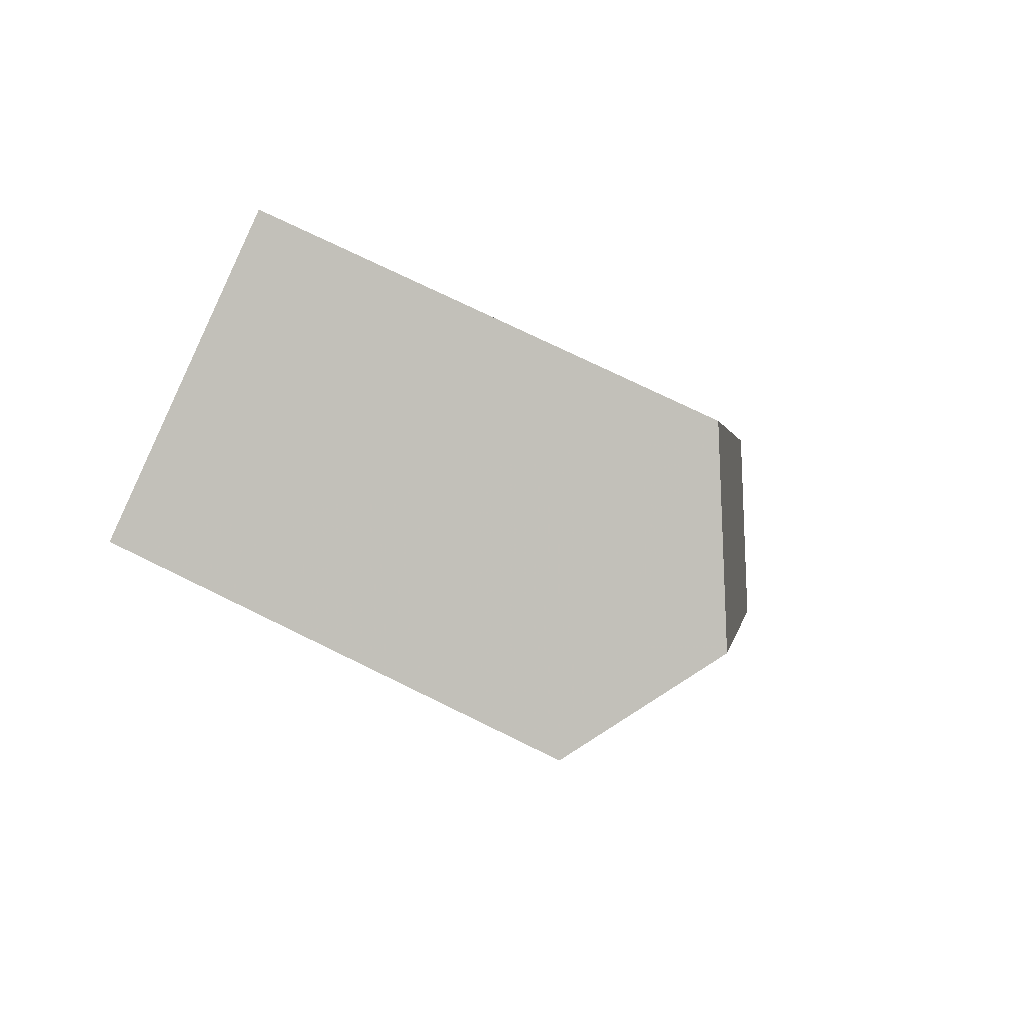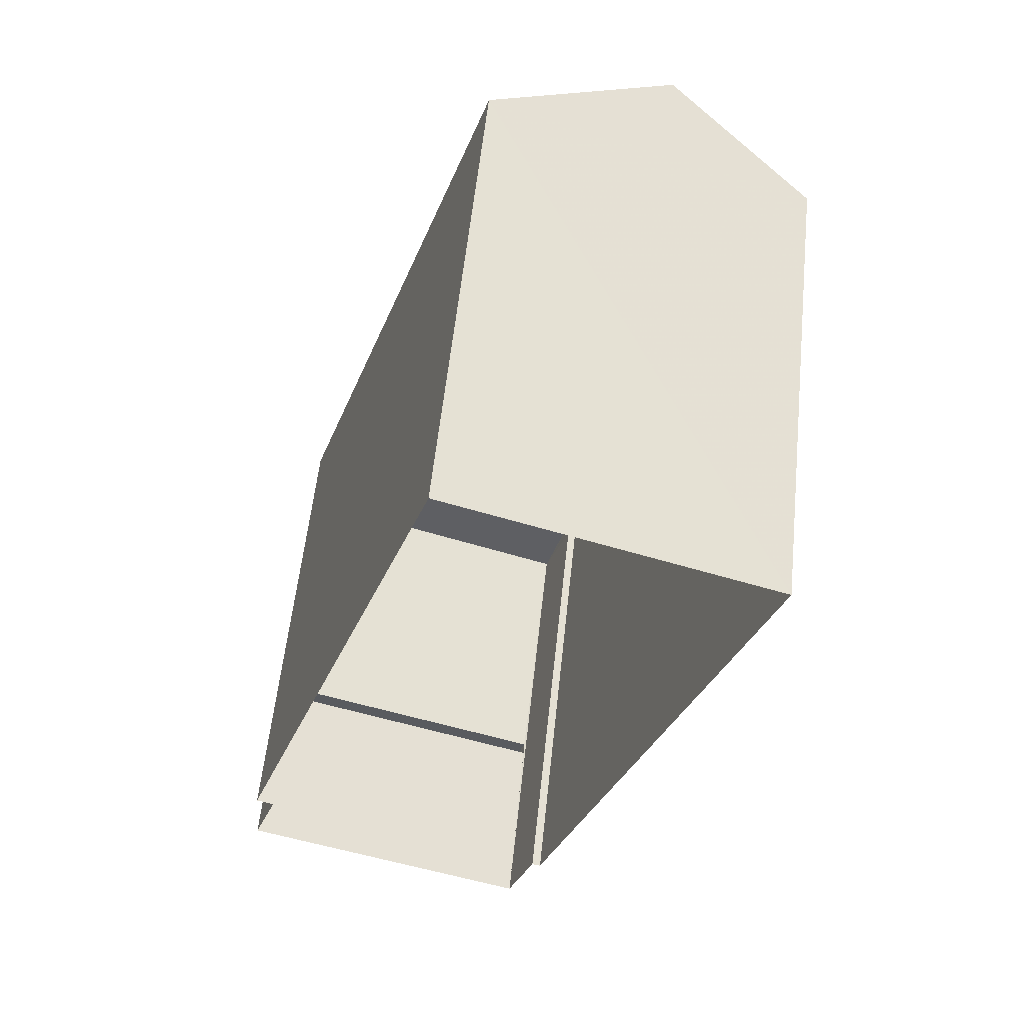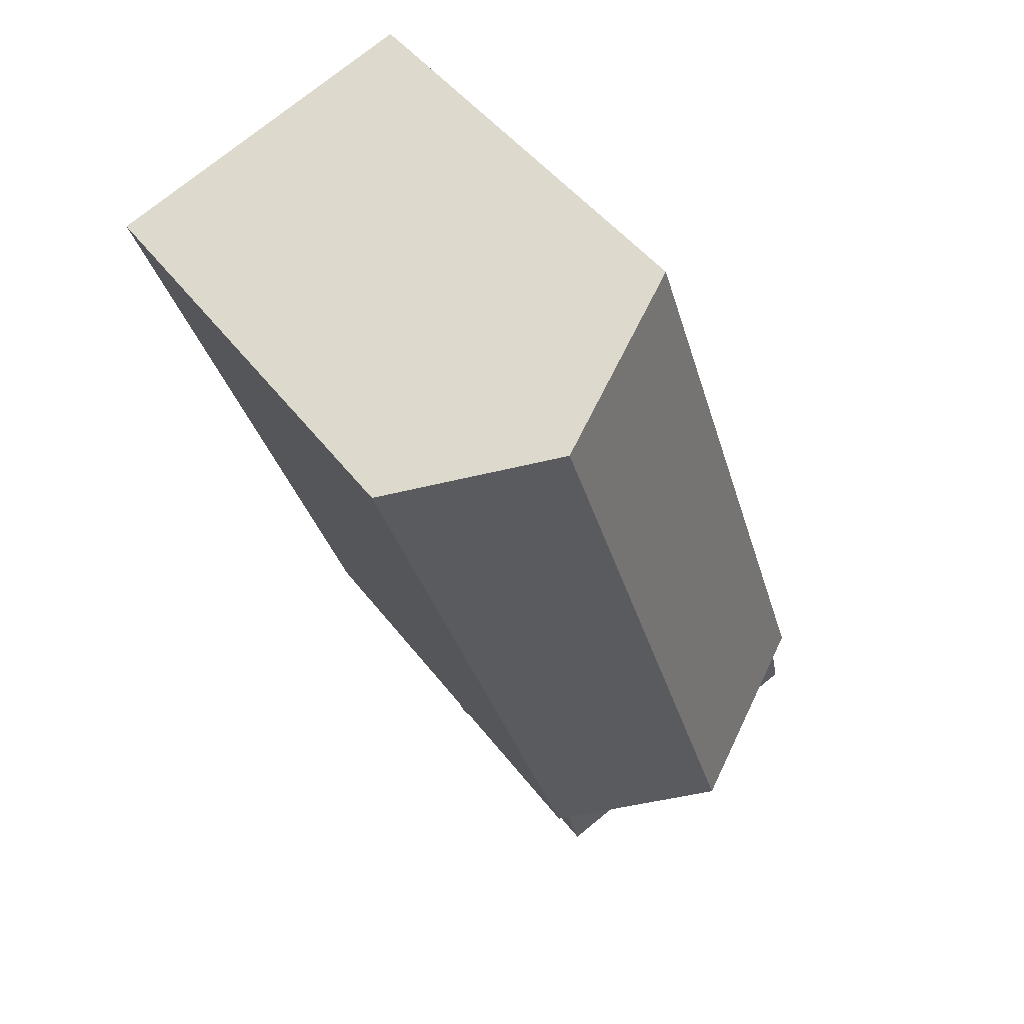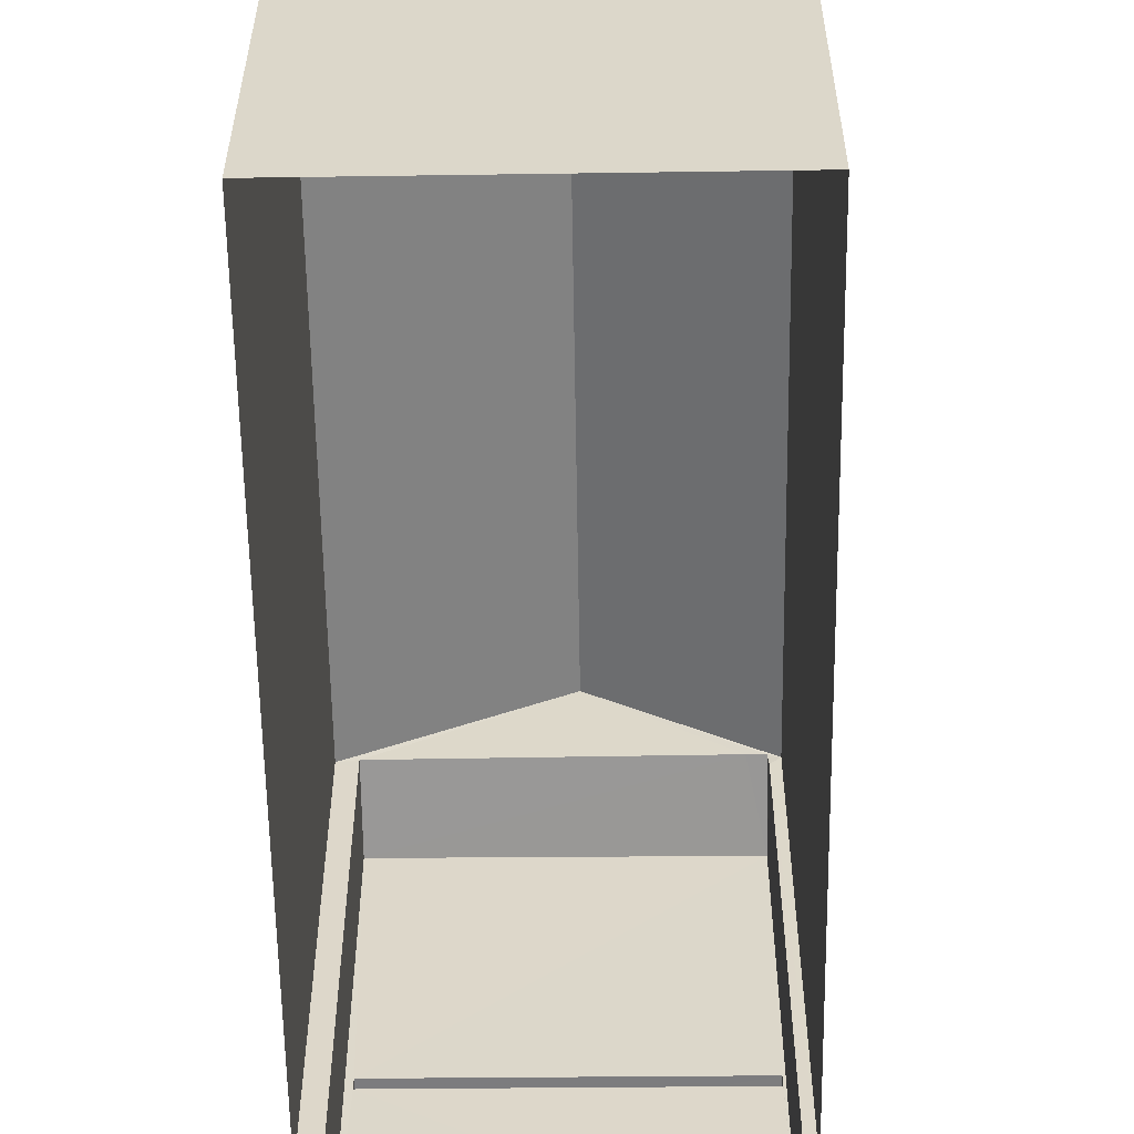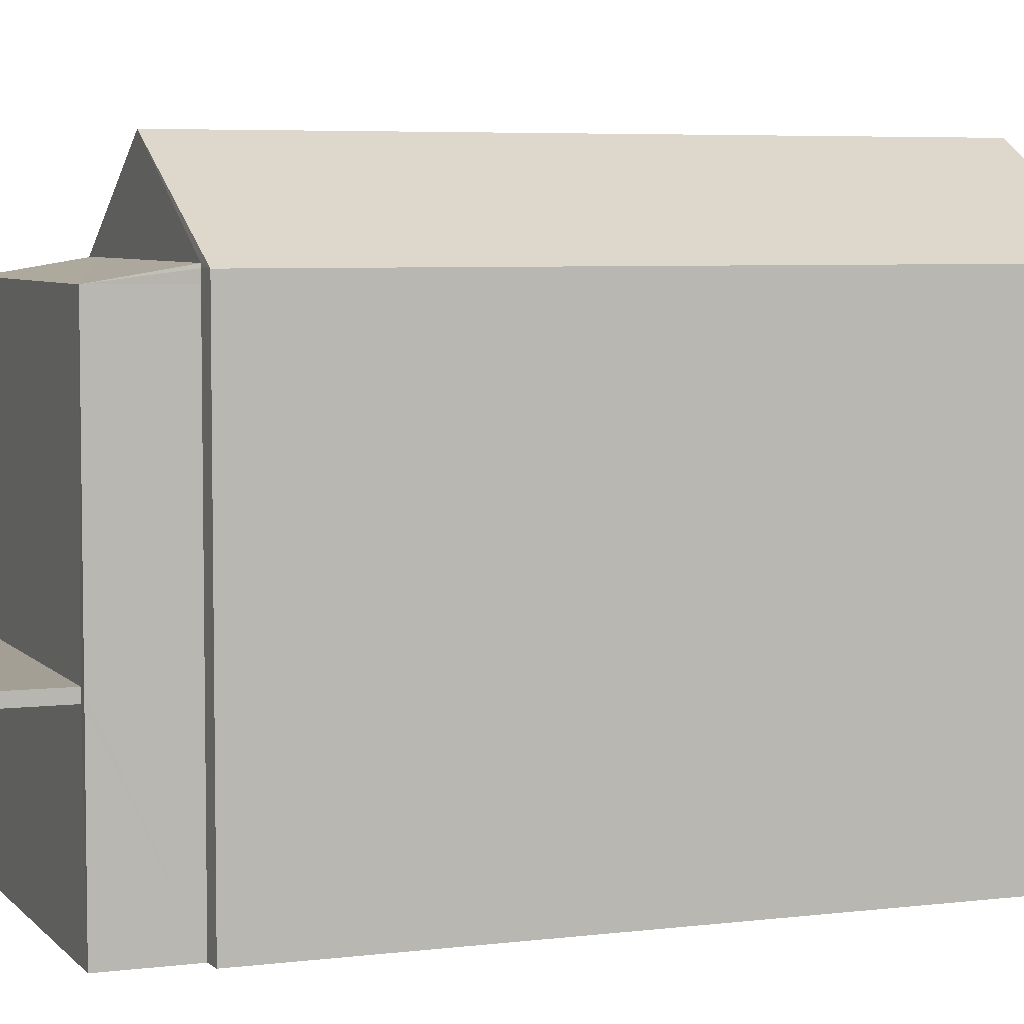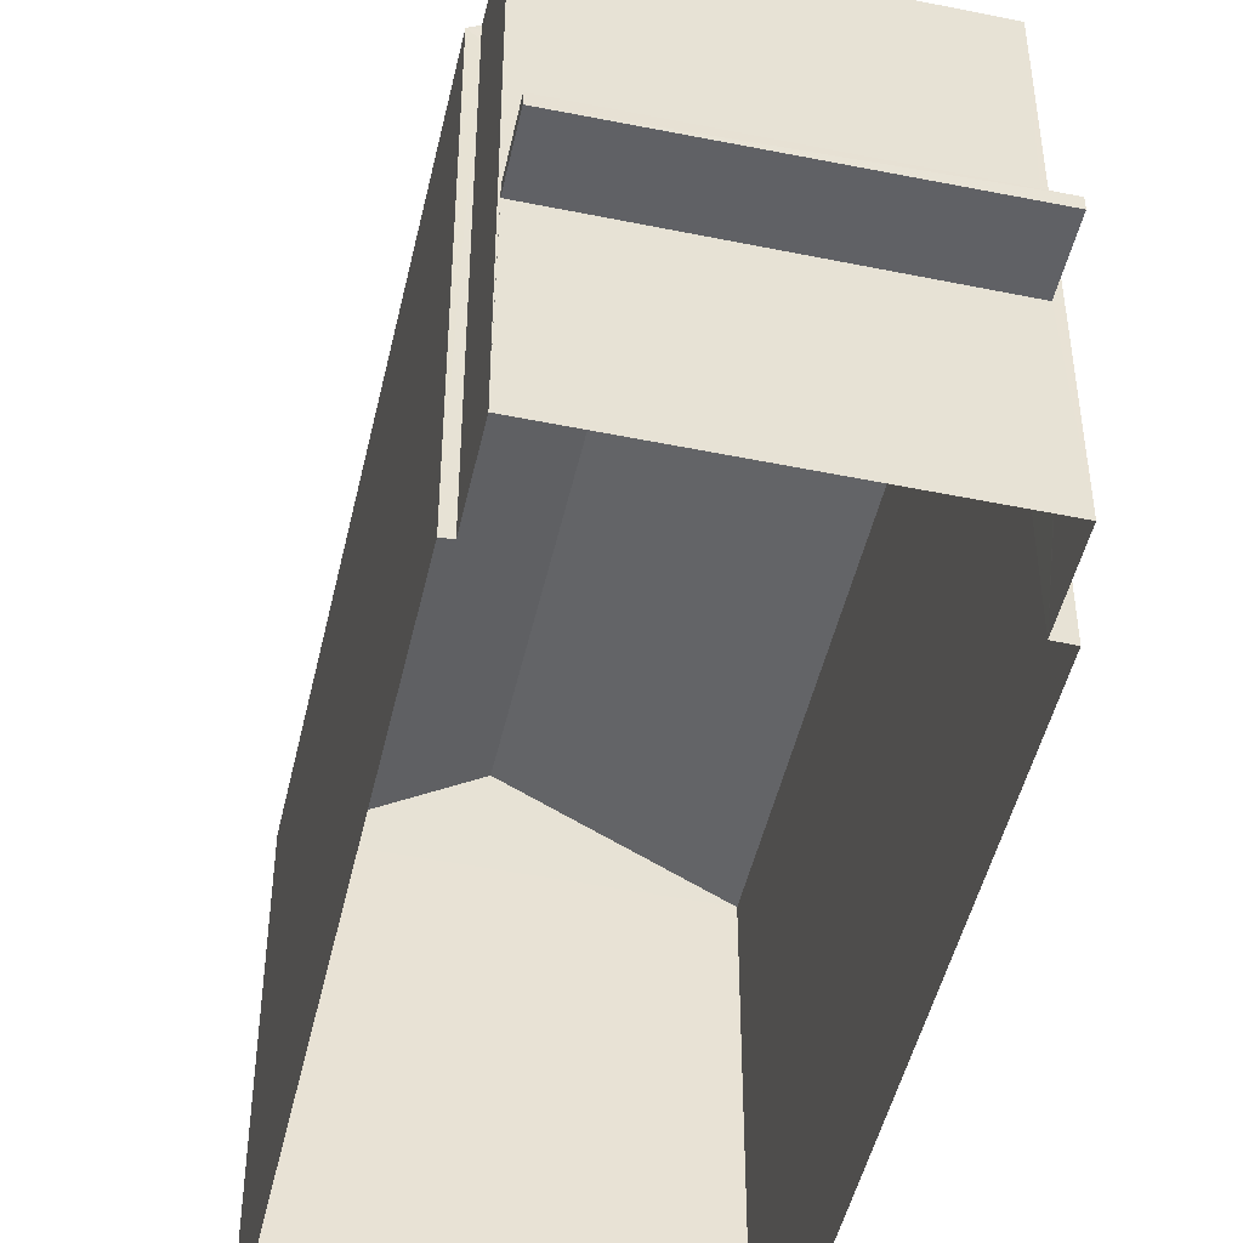
<metadata>
{"format":"obj","ext":"obj","renderer":"f3d","projection":"perspective","resolution":1024,"background":"white","views":[{"elev":74.0,"azim":-63.9,"up":"+Y"},{"elev":57.4,"azim":-173.9,"up":"+Y"},{"elev":46.4,"azim":-34.9,"up":"+Y"},{"elev":-59.1,"azim":-161.0,"up":"+Z"},{"elev":5.4,"azim":87.0,"up":"+Z"},{"elev":-48.1,"azim":5.5,"up":"+Z"}]}
</metadata>
<code>
v -8.918e+04 -1.002e+05 1.85
v -8.918e+04 -1.002e+05 1.852
v -8.919e+04 -1.002e+05 1.851
v -8.918e+04 -1.002e+05 1.852
v -8.918e+04 -1.002e+05 1.852
v -8.918e+04 -1.002e+05 1.852
v -8.918e+04 -1.002e+05 1.852
v -8.918e+04 -1.002e+05 1.852
v -8.918e+04 -1.002e+05 4.171
v -8.918e+04 -1.002e+05 4.17
v -8.918e+04 -1.002e+05 4.171
v -8.918e+04 -1.002e+05 4.17
v -8.918e+04 -1.002e+05 7.869
v -8.919e+04 -1.002e+05 9.104
v -8.918e+04 -1.002e+05 9.105
v -8.918e+04 -1.002e+05 4.321
v -8.918e+04 -1.002e+05 4.321
v -8.918e+04 -1.002e+05 4.32
v -8.918e+04 -1.002e+05 4.32
v -8.918e+04 -1.002e+05 7.871
v -8.919e+04 -1.002e+05 7.87
v -8.918e+04 -1.002e+05 7.741
v -8.918e+04 -1.002e+05 7.74
v -8.918e+04 -1.002e+05 7.92
v -8.918e+04 -1.002e+05 7.921
v -8.918e+04 -1.002e+05 7.915
v -8.918e+04 -1.002e+05 7.87
v -8.918e+04 -1.002e+05 7.871
v -8.918e+04 -1.002e+05 7.741
v -8.918e+04 -1.002e+05 7.74
v -8.918e+04 -1.002e+05 7.87
v -8.918e+04 -1.002e+05 4.32
v -8.918e+04 -1.002e+05 4.17
f 1 2 3
f 3 4 5
f 1 6 2
f 4 2 7
f 7 2 8
f 3 2 4
f 9 10 11
f 9 12 10
f 13 14 15
f 16 17 18
f 19 16 18
f 20 14 21
f 22 23 24
f 25 22 24
f 24 23 26
f 27 13 15
f 20 15 14
f 28 29 22
f 25 28 22
f 13 1 3
f 21 13 3
f 6 27 30
f 6 30 2
f 27 31 30
f 29 7 22
f 29 4 7
f 18 17 11
f 10 18 11
f 21 3 5
f 20 21 5
f 19 32 23
f 12 8 33
f 7 8 12
f 19 23 22
f 22 7 16
f 12 9 7
f 19 22 16
f 16 7 9
f 19 33 32
f 19 12 33
f 32 30 23
f 8 2 33
f 33 2 32
f 32 2 30
f 12 18 10
f 12 19 18
f 13 27 6
f 1 13 6
f 23 30 31
f 26 23 31
f 4 29 5
f 5 29 20
f 29 28 20
f 27 26 31
f 27 15 26
f 25 20 28
f 15 20 25
f 24 15 25
f 26 15 24
f 16 11 17
f 16 9 11
f 14 13 21

</code>
